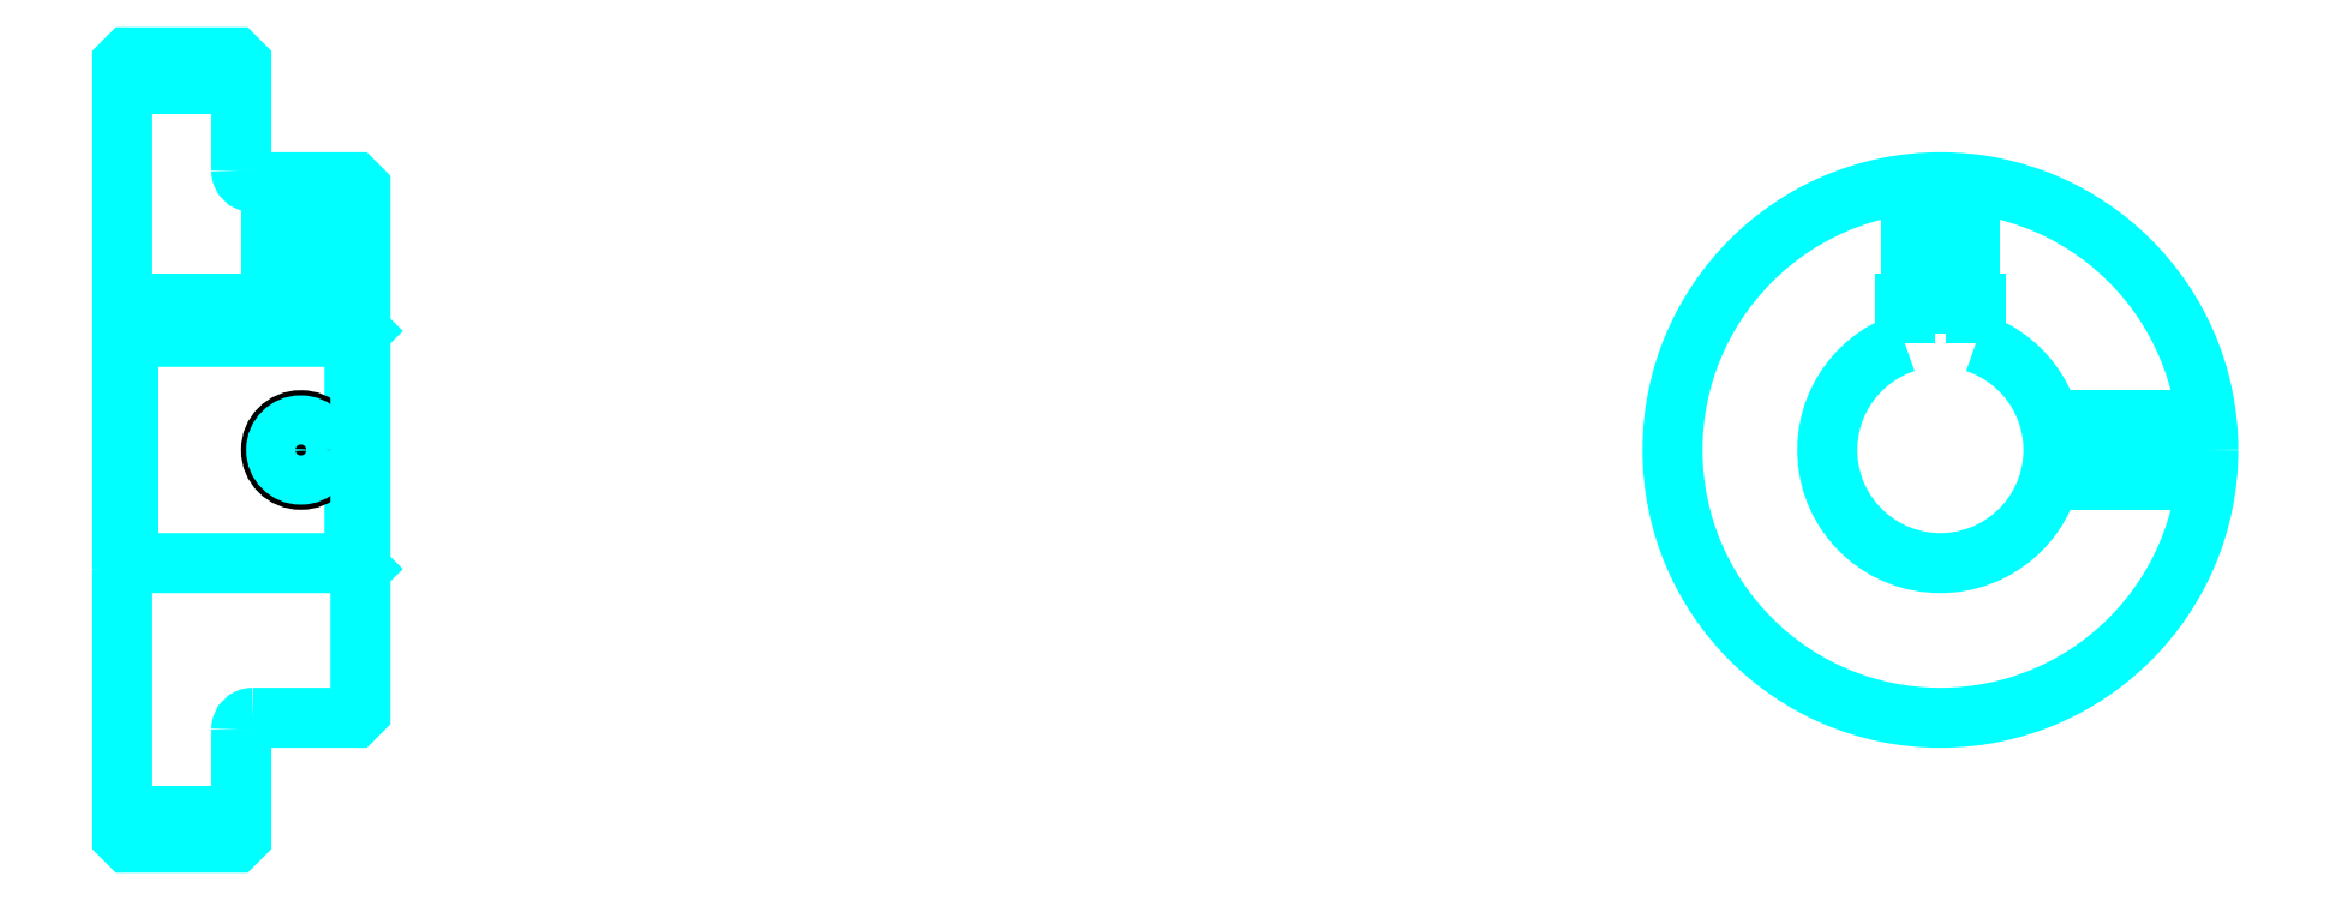
<metadata>
{"format":"dxf","ext":"dxf","renderer":"ezdxf+matplotlib","layout":"modelspace","background":"white","min_lineweight":24,"dpi":150}
</metadata>
<code>
0
SECTION
2
ENTITIES
0
LINE
8
0
10
114.5
20
145.9
30
0
11
124.5
21
145.9
31
0
0
LINE
8
0
10
114.5
20
84.41
30
0
11
124.5
21
84.41
31
0
0
LINE
8
0
10
134
20
105.7
30
0
11
134.5
21
105.2
31
0
0
LINE
8
0
10
134
20
124.7
30
0
11
134.5
21
125.2
31
0
0
LINE
8
0
10
115
20
124.7
30
0
11
115
21
105.7
31
0
0
POLYLINE
8
0
66
1
10
0
20
0
30
0
70
2
0
VERTEX
8
0
10
114.5
20
105.2
30
0
70
0
0
VERTEX
8
0
10
115
20
105.7
30
0
70
0
0
VERTEX
8
0
10
134
20
105.7
30
0
70
0
0
VERTEX
8
0
10
134
20
124.7
30
0
70
0
0
VERTEX
8
0
10
115
20
124.7
30
0
70
0
0
VERTEX
8
0
10
114.5
20
125.2
30
0
70
0
0
SEQEND
8
0
0
ARC
8
0
10
125.5
20
138.7
30
0
40
1
50
180
51
270
0
ARC
8
0
10
125.5
20
91.66
30
0
40
1
50
90
51
180
0
ARC
8
0
10
267.2
20
115.2
30
0
40
9.5
50
108.4
51
71.59
0
POLYLINE
8
0
66
1
10
0
20
0
30
0
70
2
0
VERTEX
8
0
10
270.2
20
124.2
30
0
70
0
0
VERTEX
8
0
10
270.2
20
127.5
30
0
70
0
0
VERTEX
8
0
10
264.2
20
127.5
30
0
70
0
0
VERTEX
8
0
10
264.2
20
124.2
30
0
70
0
0
SEQEND
8
0
0
LINE
8
0
10
114.5
20
127.5
30
0
11
134.5
21
127.5
31
0
0
POLYLINE
8
0
66
1
10
0
20
0
30
0
70
2
0
VERTEX
8
0
10
132
20
137.7
30
0
70
0
0
VERTEX
8
0
10
132
20
127.5
30
0
70
0
0
SEQEND
8
0
0
POLYLINE
8
0
66
1
10
0
20
0
30
0
70
2
0
VERTEX
8
0
10
127
20
137.7
30
0
70
0
0
VERTEX
8
0
10
127
20
127.5
30
0
70
0
0
SEQEND
8
0
0
POLYLINE
8
0
66
1
10
0
20
0
30
0
70
2
0
VERTEX
8
0
10
131.5
20
137.7
30
0
70
0
0
VERTEX
8
0
10
131.5
20
127.5
30
0
70
0
0
SEQEND
8
0
0
POLYLINE
8
0
66
1
10
0
20
0
30
0
70
2
0
VERTEX
8
0
10
127.4
20
137.7
30
0
70
0
0
VERTEX
8
0
10
127.4
20
127.5
30
0
70
0
0
SEQEND
8
0
0
POLYLINE
8
0
66
1
10
0
20
0
30
0
70
2
0
VERTEX
8
0
10
264.7
20
127.5
30
0
70
0
0
VERTEX
8
0
10
264.7
20
137.5
30
0
70
0
0
SEQEND
8
0
0
POLYLINE
8
0
66
1
10
0
20
0
30
0
70
2
0
VERTEX
8
0
10
269.7
20
127.5
30
0
70
0
0
VERTEX
8
0
10
269.7
20
137.5
30
0
70
0
0
SEQEND
8
0
0
POLYLINE
8
0
66
1
10
0
20
0
30
0
70
2
0
VERTEX
8
0
10
265.1
20
127.5
30
0
70
0
0
VERTEX
8
0
10
265.1
20
137.6
30
0
70
0
0
SEQEND
8
0
0
POLYLINE
8
0
66
1
10
0
20
0
30
0
70
2
0
VERTEX
8
0
10
269.2
20
127.5
30
0
70
0
0
VERTEX
8
0
10
269.2
20
137.6
30
0
70
0
0
SEQEND
8
0
0
CIRCLE
8
0
10
129.5
20
115.2
30
0
40
2.5
0
CIRCLE
8
0
10
129.5
20
115.2
30
0
40
2.065
0
POLYLINE
8
0
66
1
10
0
20
0
30
0
70
2
0
VERTEX
8
0
10
276.3
20
117.7
30
0
70
0
0
VERTEX
8
0
10
289.5
20
117.7
30
0
70
0
0
SEQEND
8
0
0
POLYLINE
8
0
66
1
10
0
20
0
30
0
70
2
0
VERTEX
8
0
10
276.3
20
112.7
30
0
70
0
0
VERTEX
8
0
10
289.5
20
112.7
30
0
70
0
0
SEQEND
8
0
0
POLYLINE
8
0
66
1
10
0
20
0
30
0
70
2
0
VERTEX
8
0
10
276.4
20
117.2
30
0
70
0
0
VERTEX
8
0
10
289.6
20
117.2
30
0
70
0
0
SEQEND
8
0
0
POLYLINE
8
0
66
1
10
0
20
0
30
0
70
2
0
VERTEX
8
0
10
276.4
20
113.1
30
0
70
0
0
VERTEX
8
0
10
289.6
20
113.1
30
0
70
0
0
SEQEND
8
0
0
POLYLINE
8
0
66
1
10
0
20
0
30
0
70
2
0
VERTEX
8
0
10
114.5
20
105.2
30
0
70
0
0
VERTEX
8
0
10
114.5
20
82.66
30
0
70
0
0
VERTEX
8
0
10
115
20
82.16
30
0
70
0
0
VERTEX
8
0
10
124
20
82.16
30
0
70
0
0
VERTEX
8
0
10
124.5
20
82.66
30
0
70
0
0
VERTEX
8
0
10
124.5
20
91.66
30
0
70
0
0
SEQEND
8
0
0
POLYLINE
8
0
66
1
10
0
20
0
30
0
70
2
0
VERTEX
8
0
10
125.5
20
92.66
30
0
70
0
0
VERTEX
8
0
10
134
20
92.66
30
0
70
0
0
VERTEX
8
0
10
134.5
20
93.16
30
0
70
0
0
VERTEX
8
0
10
134.5
20
137.2
30
0
70
0
0
VERTEX
8
0
10
134
20
137.7
30
0
70
0
0
VERTEX
8
0
10
125.5
20
137.7
30
0
70
0
0
SEQEND
8
0
0
POLYLINE
8
0
66
1
10
0
20
0
30
0
70
2
0
VERTEX
8
0
10
124.5
20
138.7
30
0
70
0
0
VERTEX
8
0
10
124.5
20
147.7
30
0
70
0
0
VERTEX
8
0
10
124
20
148.2
30
0
70
0
0
VERTEX
8
0
10
115
20
148.2
30
0
70
0
0
VERTEX
8
0
10
114.5
20
147.7
30
0
70
0
0
VERTEX
8
0
10
114.5
20
105.2
30
0
70
0
0
SEQEND
8
0
0
CIRCLE
8
0
10
267.2
20
115.2
30
0
40
22.5
0
ENDSEC
0
EOF

</code>
